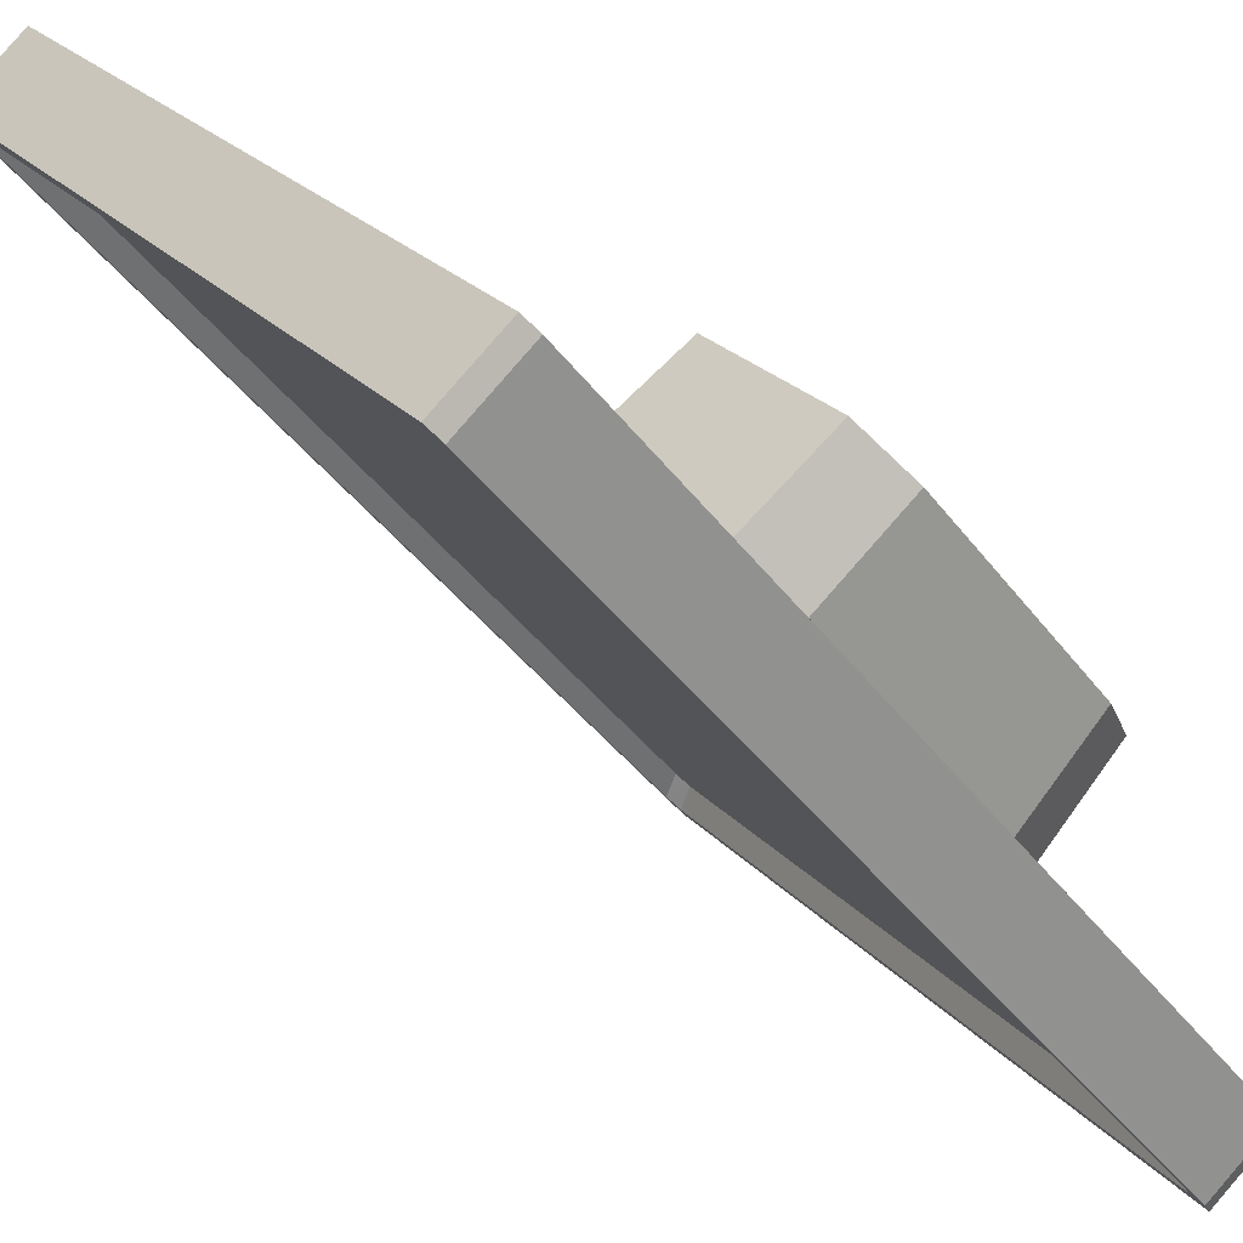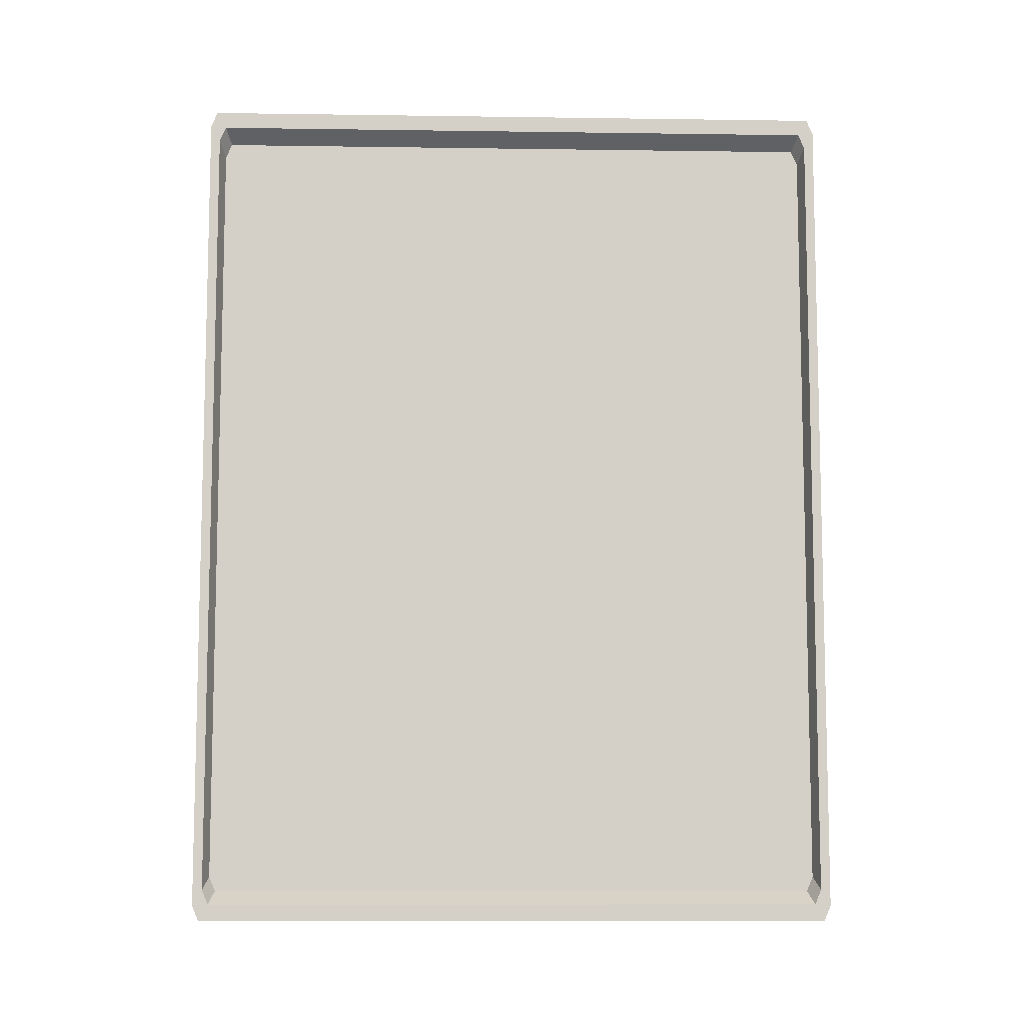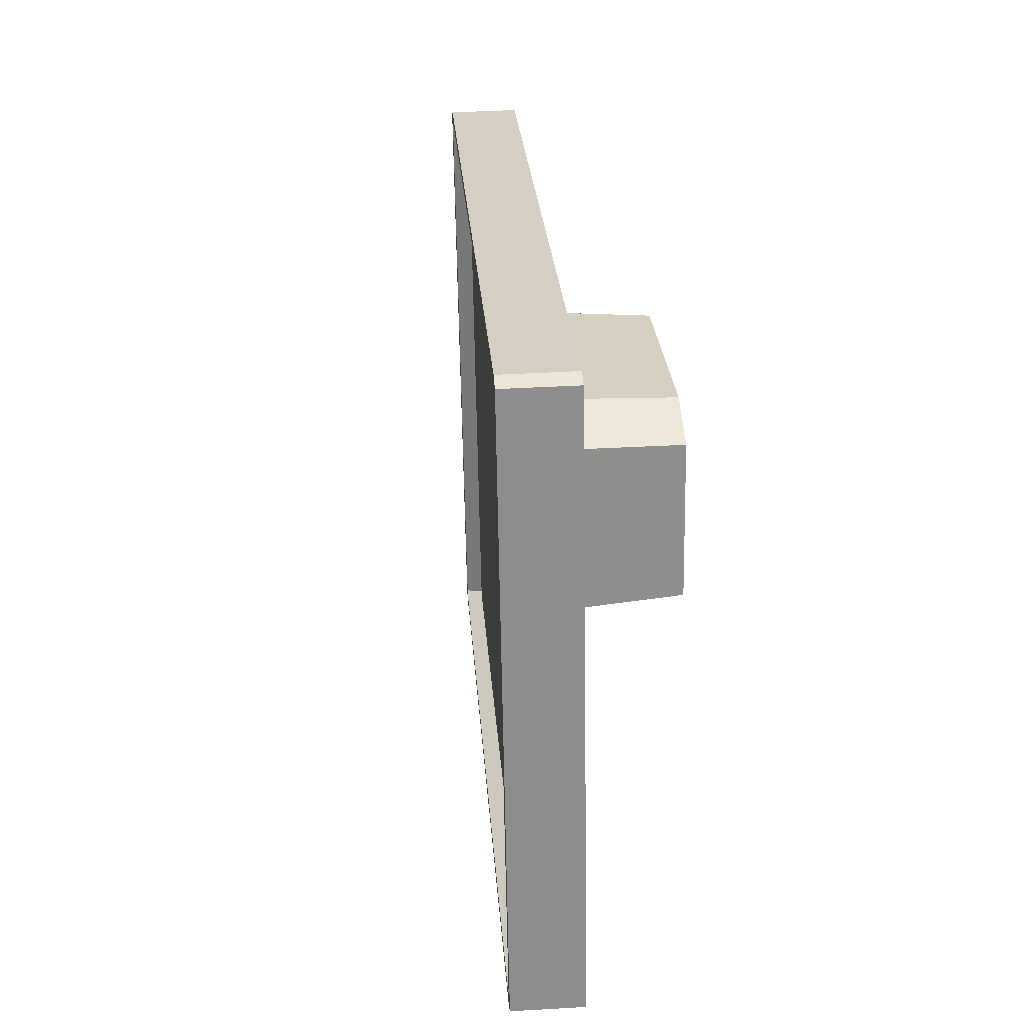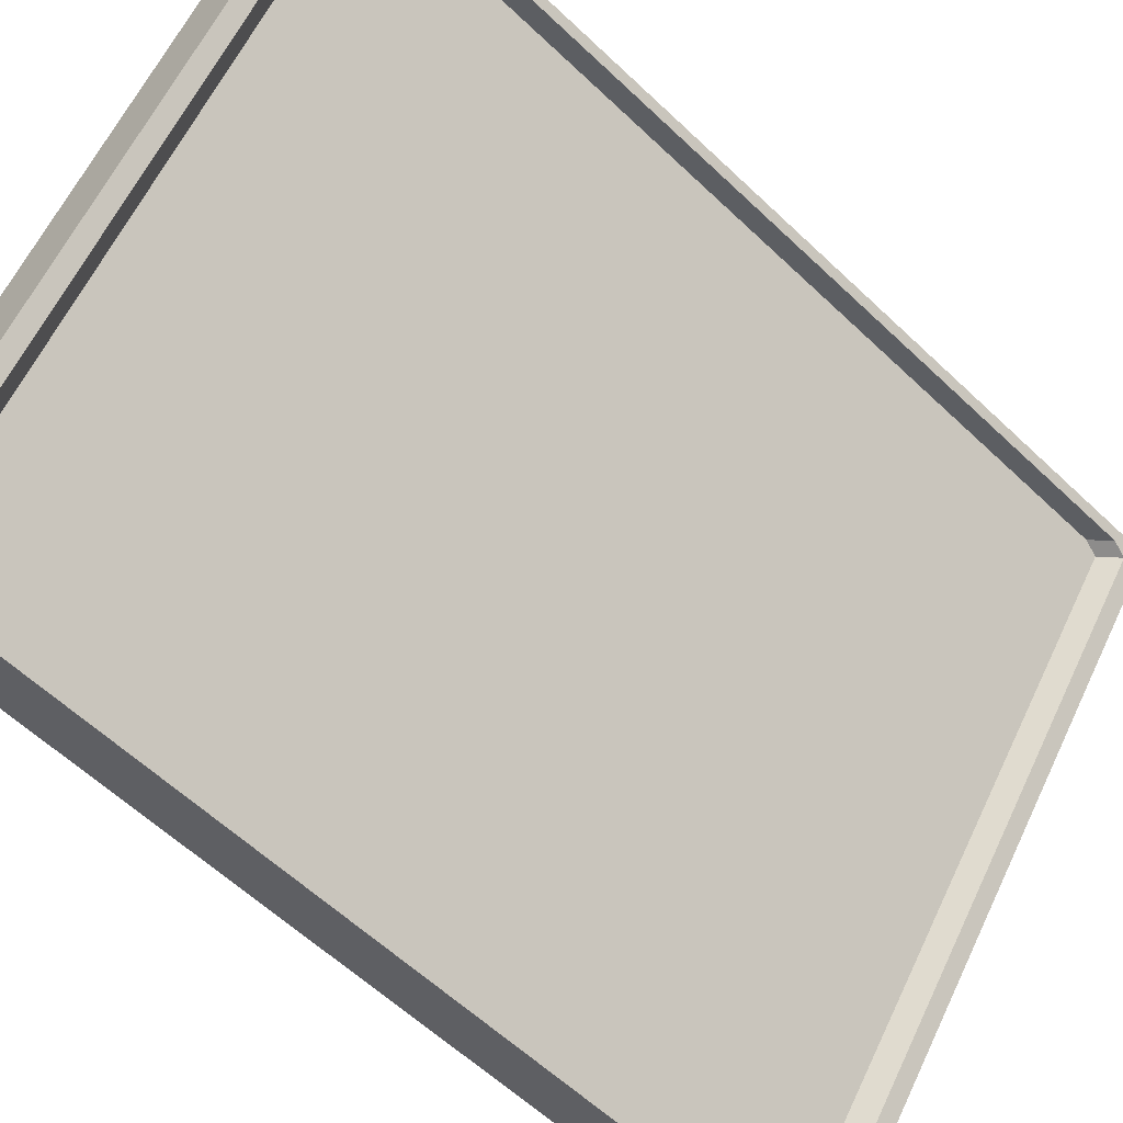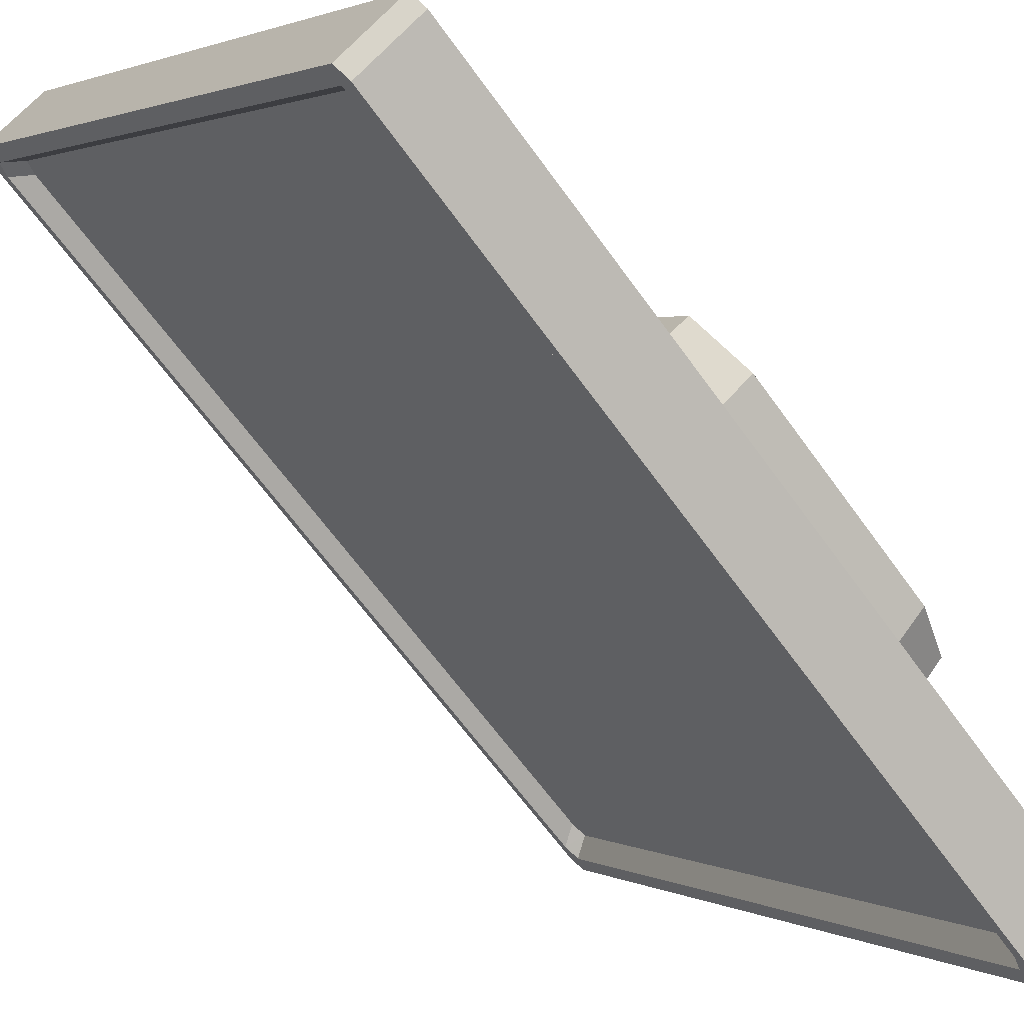
<metadata>
{"format":"obj","ext":"obj","renderer":"f3d","projection":"perspective","resolution":1024,"background":"white","views":[{"elev":-39.1,"azim":-143.3,"up":"+Y"},{"elev":-13.1,"azim":48.1,"up":"+Z"},{"elev":-64.1,"azim":141.3,"up":"+Z"},{"elev":-62.0,"azim":48.3,"up":"+Y"},{"elev":-60.8,"azim":-141.6,"up":"+Y"}]}
</metadata>
<code>
o SM_Prop_Television_Flat_Wall_01_-_Copy.004
v -5.239 -1.999 1.279
v -5.221 -2.014 1.277
v -5.226 -2.011 1.545
v -5.208 -2.026 1.544
v -5.091 -1.849 1.546
v -5.073 -1.864 1.544
v -5.104 -1.837 1.279
v -5.086 -1.852 1.278
v -5.224 -2.01 1.55
v -5.206 -2.025 1.549
v -5.074 -1.866 1.549
v -5.092 -1.851 1.551
v -5.106 -1.839 1.275
v -5.088 -1.854 1.273
v -5.22 -2.013 1.273
v -5.238 -1.997 1.274
v -5.088 -1.855 1.283
v -5.219 -2.012 1.283
v -5.075 -1.866 1.539
v -5.206 -2.023 1.539
v -5.076 -1.868 1.544
v -5.204 -2.022 1.543
v -5.218 -2.01 1.278
v -5.089 -1.856 1.278
v -5.093 -1.853 1.288
v -5.222 -2.007 1.287
v -5.081 -1.864 1.535
v -5.209 -2.018 1.535
v -5.082 -1.866 1.54
v -5.208 -2.017 1.54
v -5.221 -2.006 1.283
v -5.095 -1.854 1.283
v -5.139 -1.893 1.416
v -5.191 -1.955 1.416
v -5.186 -1.959 1.501
v -5.135 -1.897 1.501
v -5.179 -1.952 1.521
v -5.14 -1.906 1.522
v -5.146 -1.9 1.395
v -5.185 -1.947 1.395
v -5.176 -1.866 1.422
v -5.224 -1.924 1.421
v -5.22 -1.927 1.501
v -5.172 -1.869 1.501
v -5.214 -1.921 1.521
v -5.177 -1.877 1.521
v -5.183 -1.872 1.402
v -5.219 -1.916 1.402
v -5.187 -1.88 1.434
v -5.212 -1.911 1.434
v -5.21 -1.913 1.489
v -5.184 -1.883 1.489
f 2 3 1
f 10 12 9
f 6 7 5
f 14 16 13
f 25 28 26
f 50 52 49
f 4 9 3
f 28 29 30
f 5 11 6
f 44 45 46
f 8 13 7
f 26 32 25
f 1 15 2
f 41 48 42
f 6 17 8
f 4 18 20
f 11 19 6
f 10 21 11
f 10 20 22
f 15 18 2
f 15 24 23
f 14 17 24
f 19 25 17
f 20 26 28
f 19 29 27
f 22 29 21
f 20 30 22
f 18 31 26
f 23 32 31
f 17 32 24
f 3 34 1
f 5 33 36
f 9 35 3
f 12 37 9
f 12 36 38
f 13 33 7
f 13 40 39
f 16 34 40
f 34 43 42
f 33 44 36
f 37 43 35
f 37 46 45
f 38 44 46
f 39 41 33
f 40 47 39
f 40 42 48
f 42 49 41
f 42 51 50
f 43 52 51
f 41 52 44
f 2 4 3
f 10 11 12
f 6 8 7
f 14 15 16
f 25 27 28
f 50 51 52
f 4 10 9
f 28 27 29
f 5 12 11
f 44 43 45
f 8 14 13
f 26 31 32
f 1 16 15
f 41 47 48
f 6 19 17
f 4 2 18
f 11 21 19
f 10 22 21
f 10 4 20
f 15 23 18
f 15 14 24
f 14 8 17
f 19 27 25
f 20 18 26
f 19 21 29
f 22 30 29
f 20 28 30
f 18 23 31
f 23 24 32
f 17 25 32
f 3 35 34
f 5 7 33
f 9 37 35
f 12 38 37
f 12 5 36
f 13 39 33
f 13 16 40
f 16 1 34
f 34 35 43
f 33 41 44
f 37 45 43
f 37 38 46
f 38 36 44
f 39 47 41
f 40 48 47
f 40 34 42
f 42 50 49
f 42 43 51
f 43 44 52
f 41 49 52

</code>
